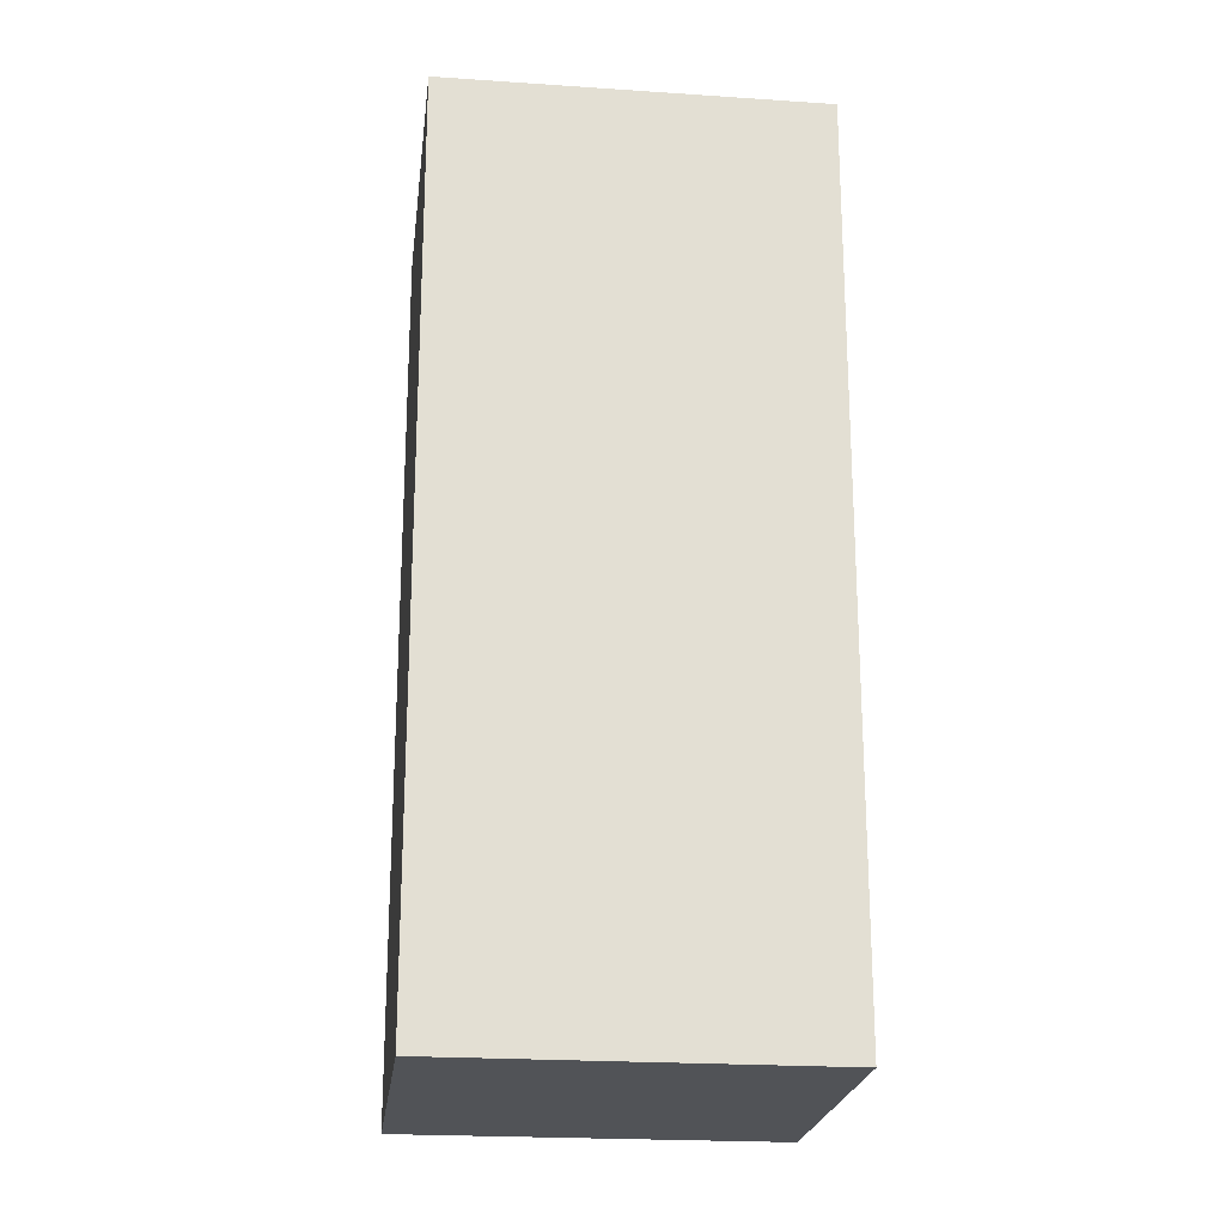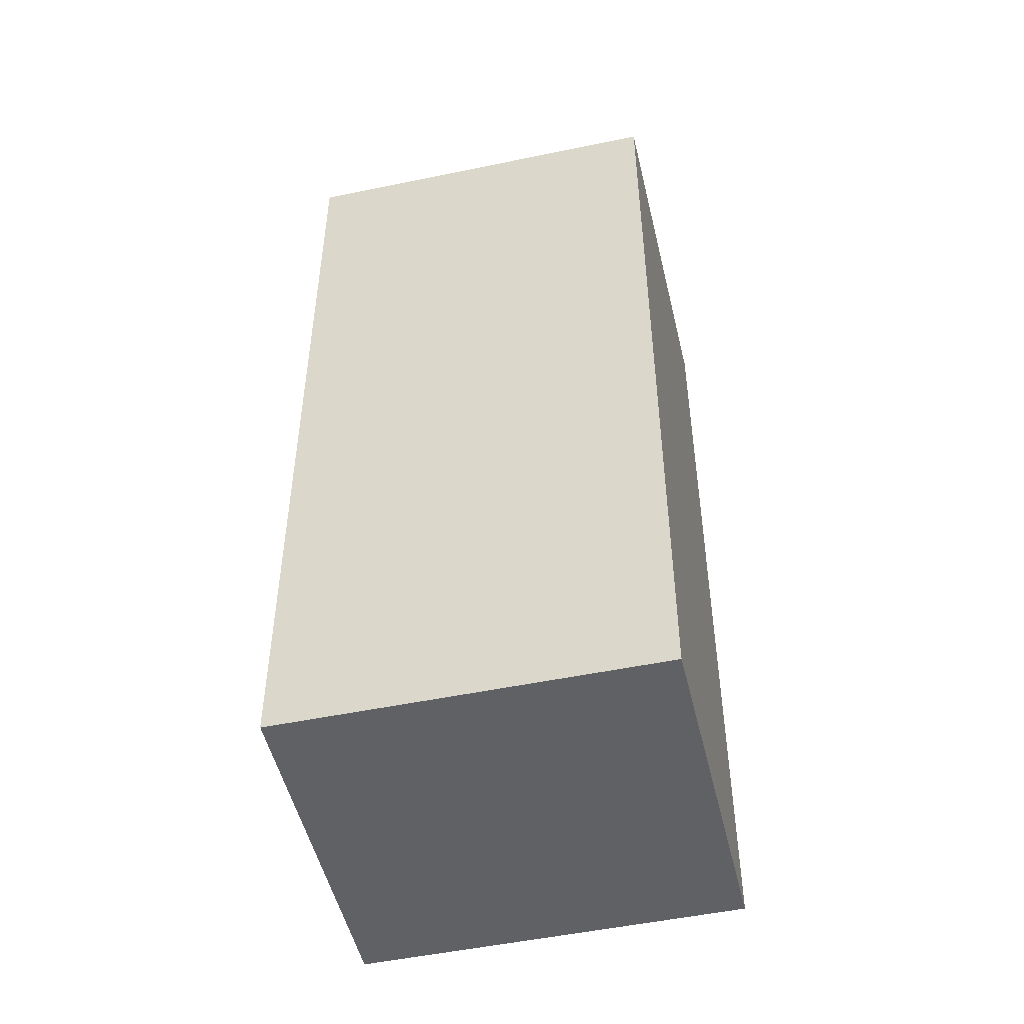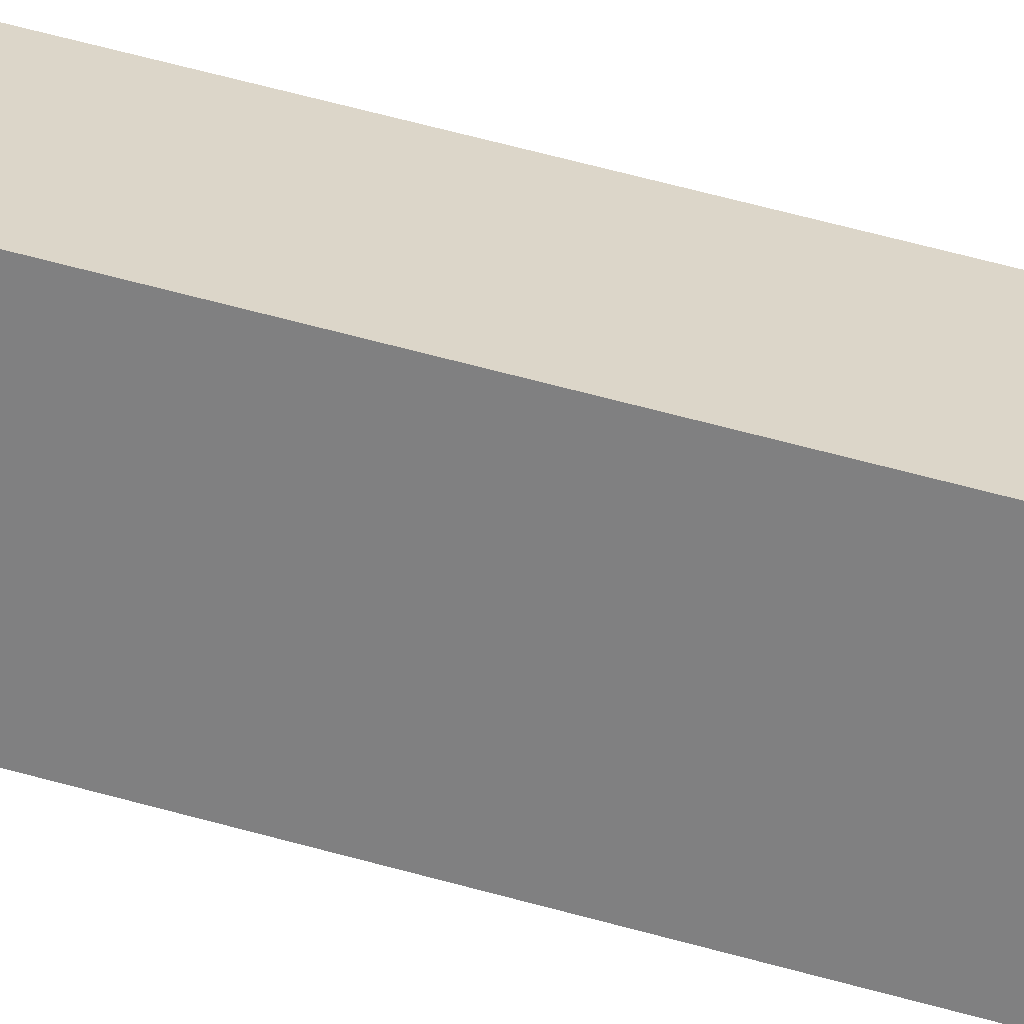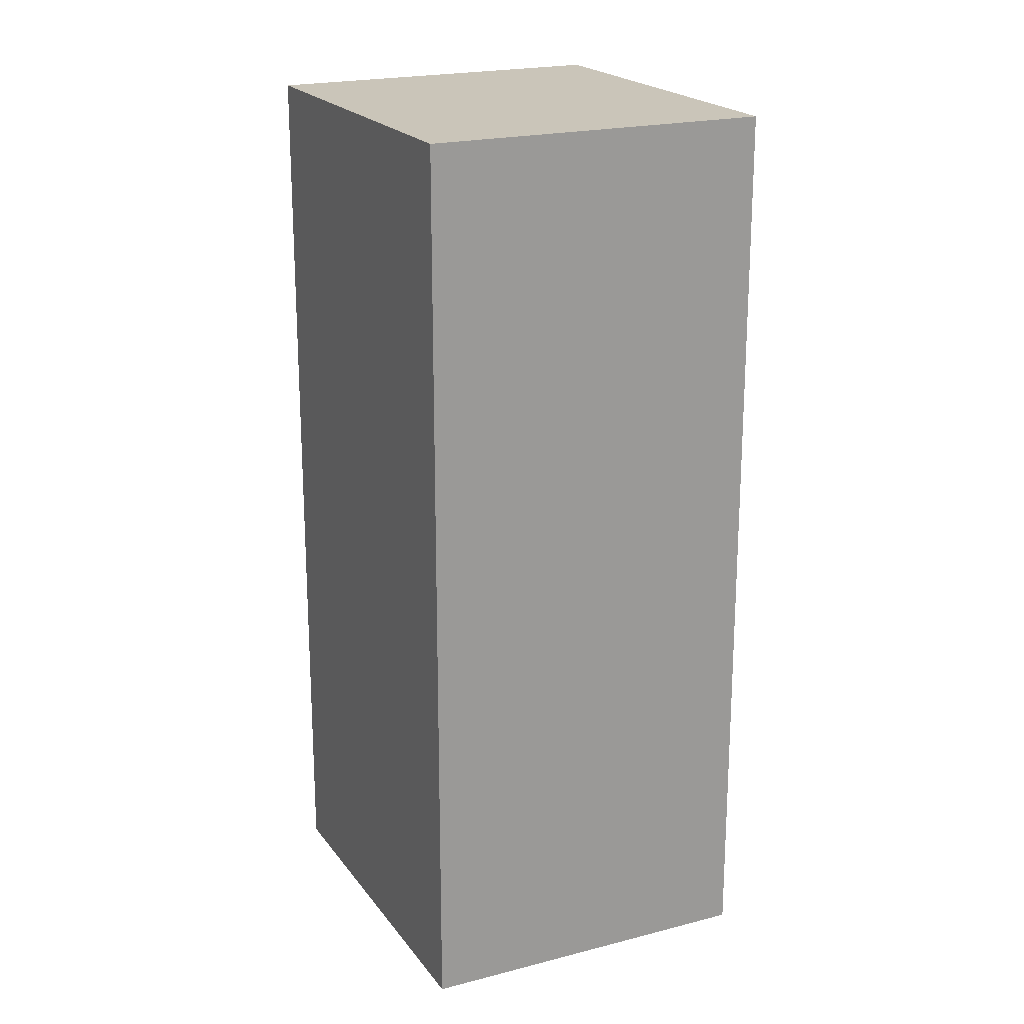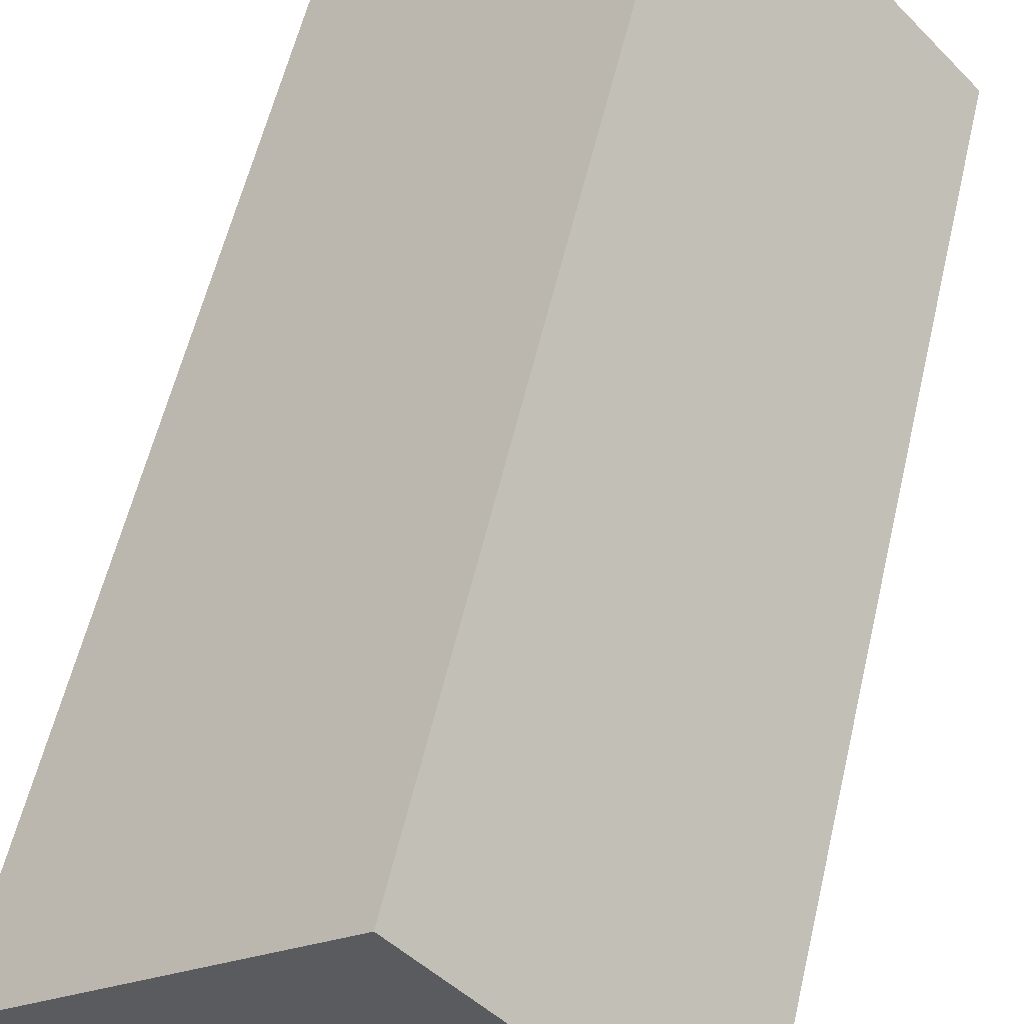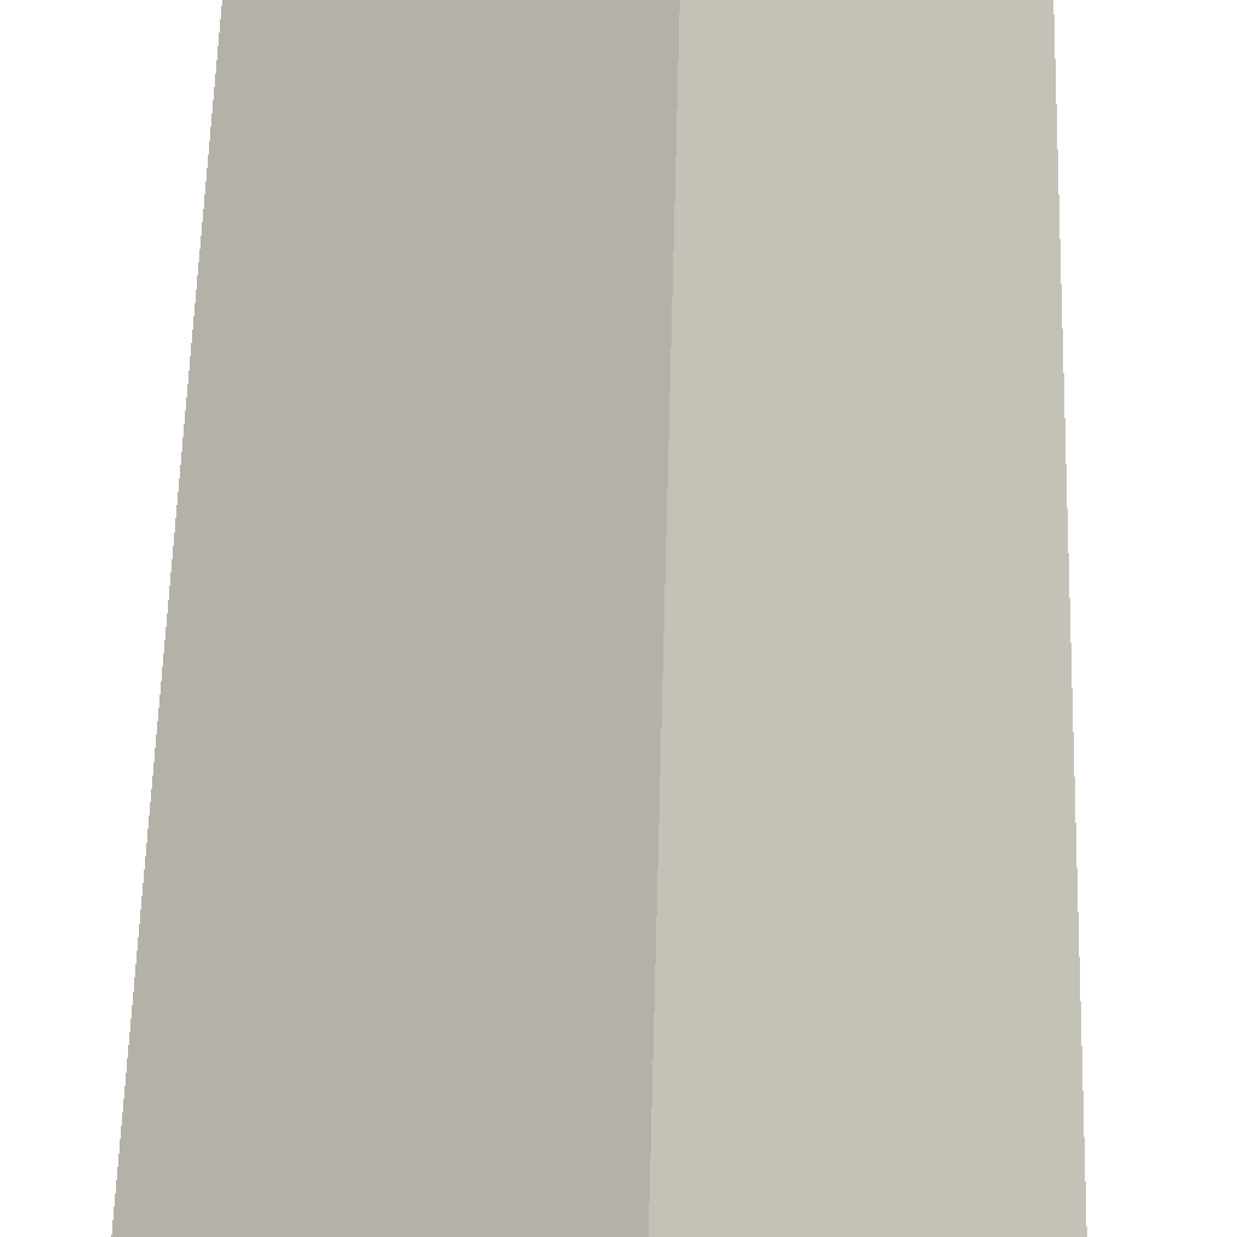
<metadata>
{"format":"obj","ext":"obj","renderer":"f3d","projection":"perspective","resolution":1024,"background":"white","views":[{"elev":-22.0,"azim":-144.4,"up":"+Y"},{"elev":-50.0,"azim":-124.7,"up":"+Y"},{"elev":77.0,"azim":104.3,"up":"+Z"},{"elev":20.6,"azim":-73.3,"up":"+Y"},{"elev":56.6,"azim":-167.0,"up":"+Z"},{"elev":63.2,"azim":-178.4,"up":"+Z"}]}
</metadata>
<code>
v  0 6.179 3.784e-16
v  3.537 6.179 -0.002
v  1.928 6.179 -1.76
v  1.588 6.179 1.764
v  1.928 1.078e-16 -1.76
v  0 0 0
v  1.588 -1.08e-16 1.764
v  3.537 1.225e-19 -0.002
g defaultobject
f 1 2 3
f 2 1 4
f 5 1 3
f 1 5 6
f 6 4 1
f 4 6 7
f 7 2 4
f 2 7 8
f 8 3 2
f 3 8 5
f 5 7 6
f 7 5 8

</code>
